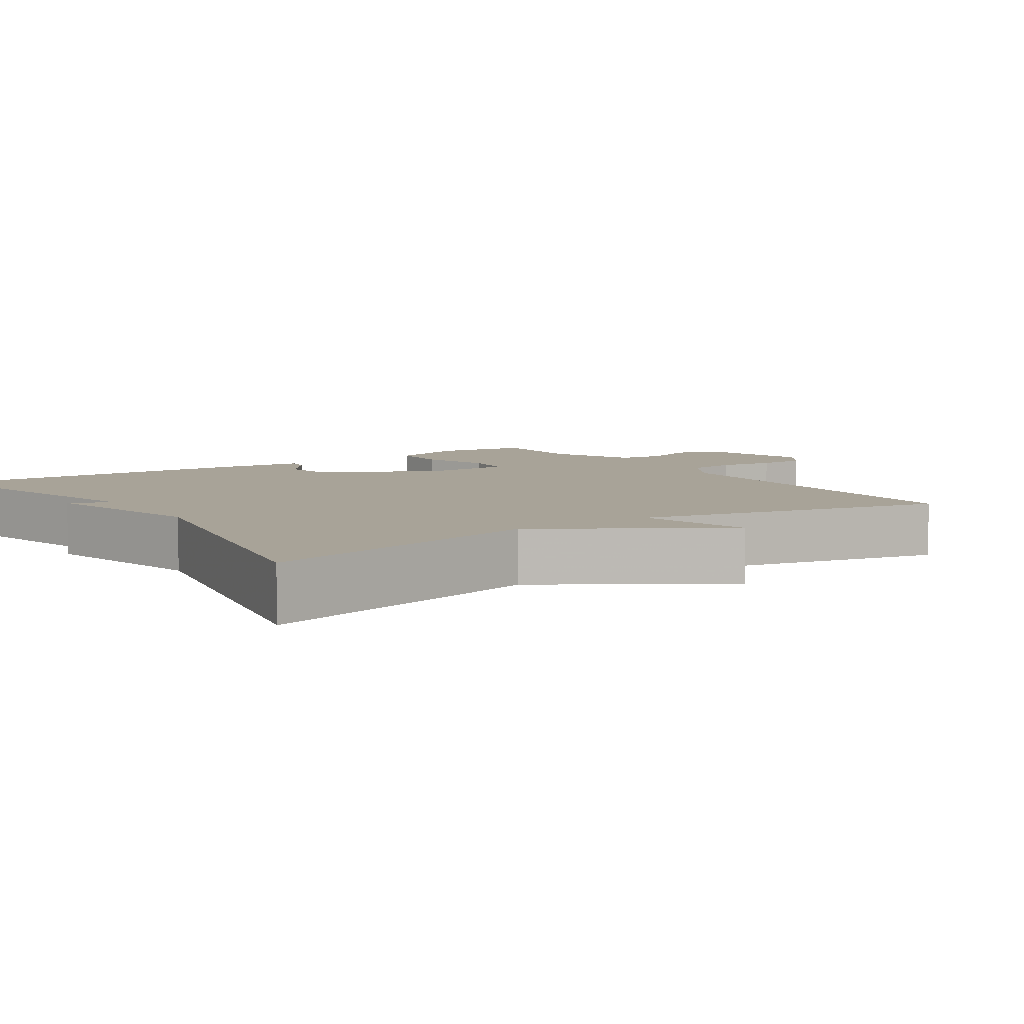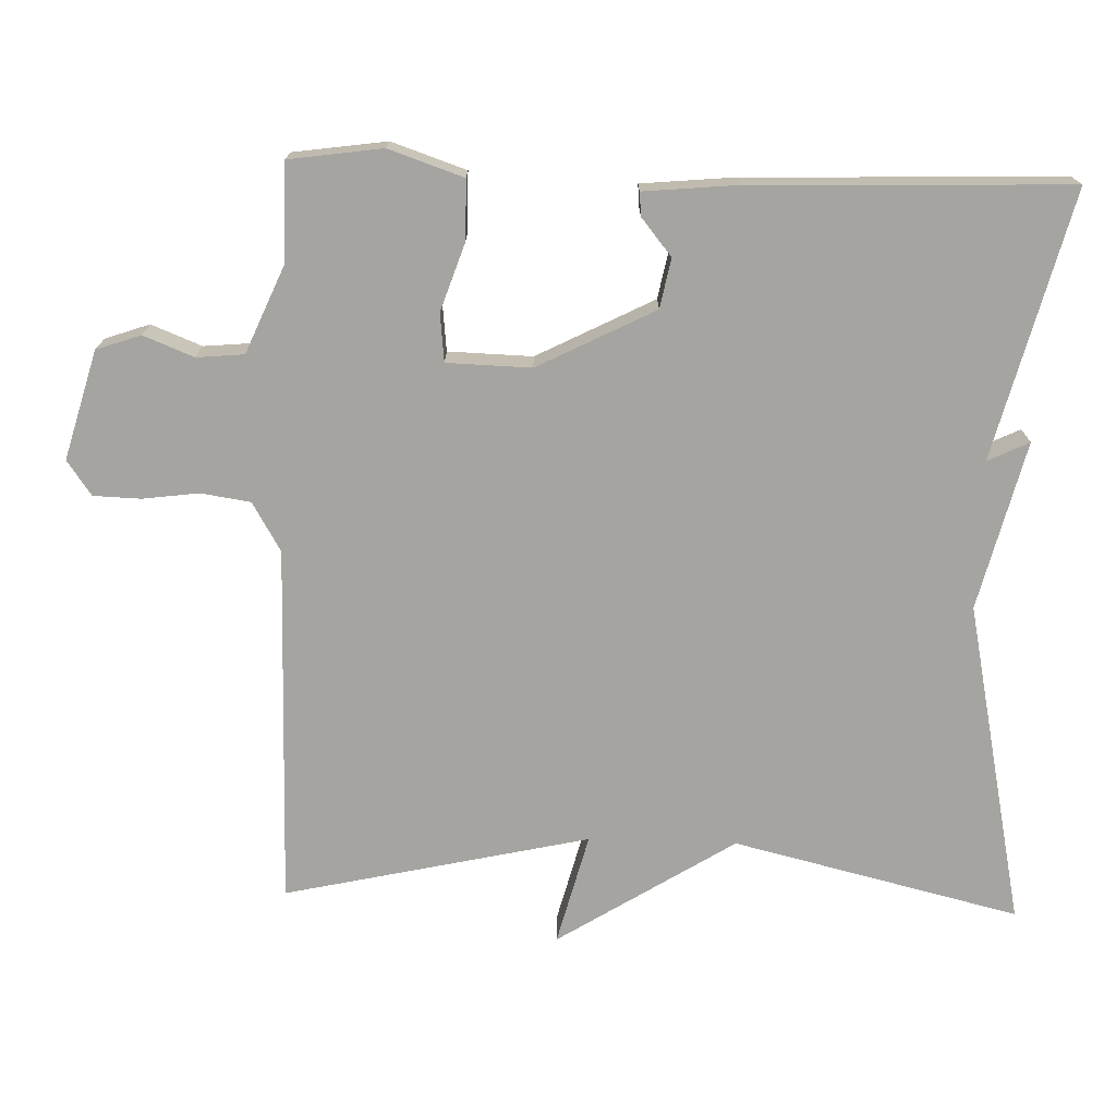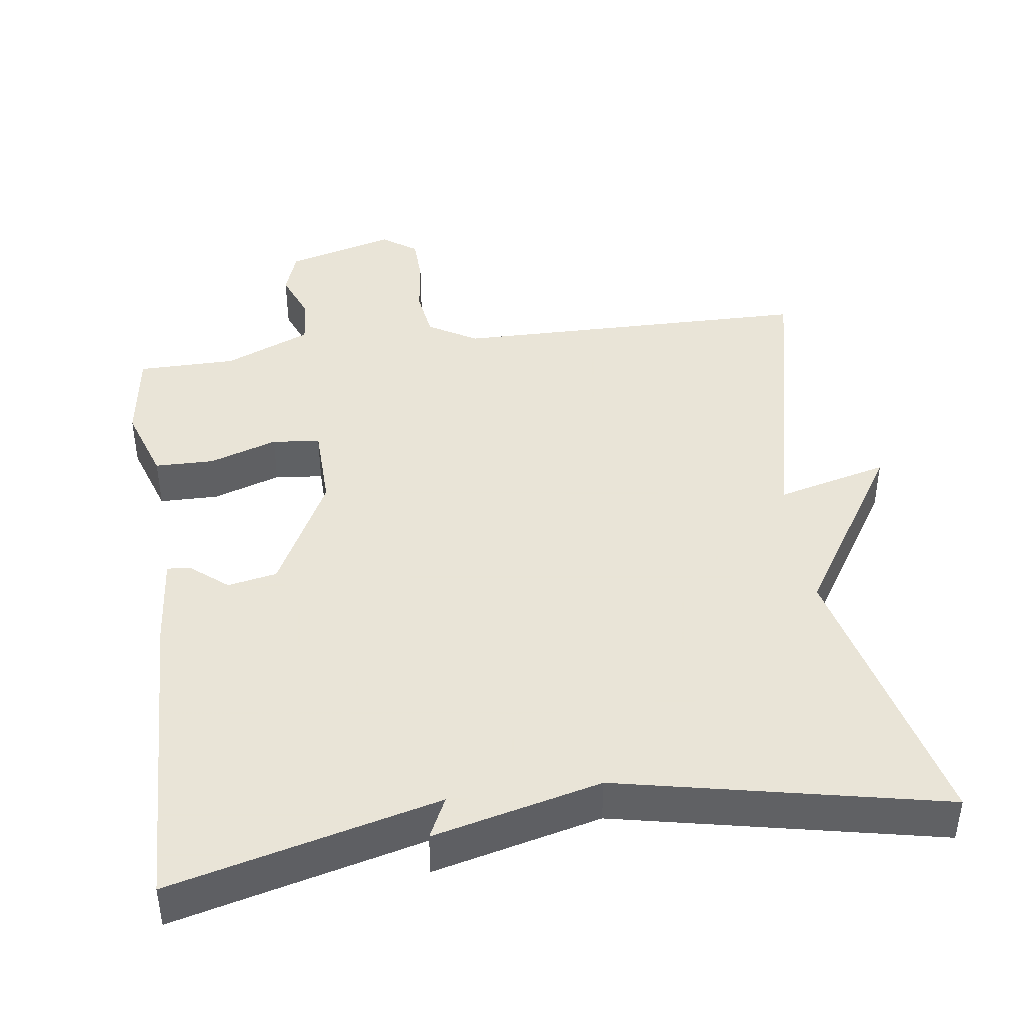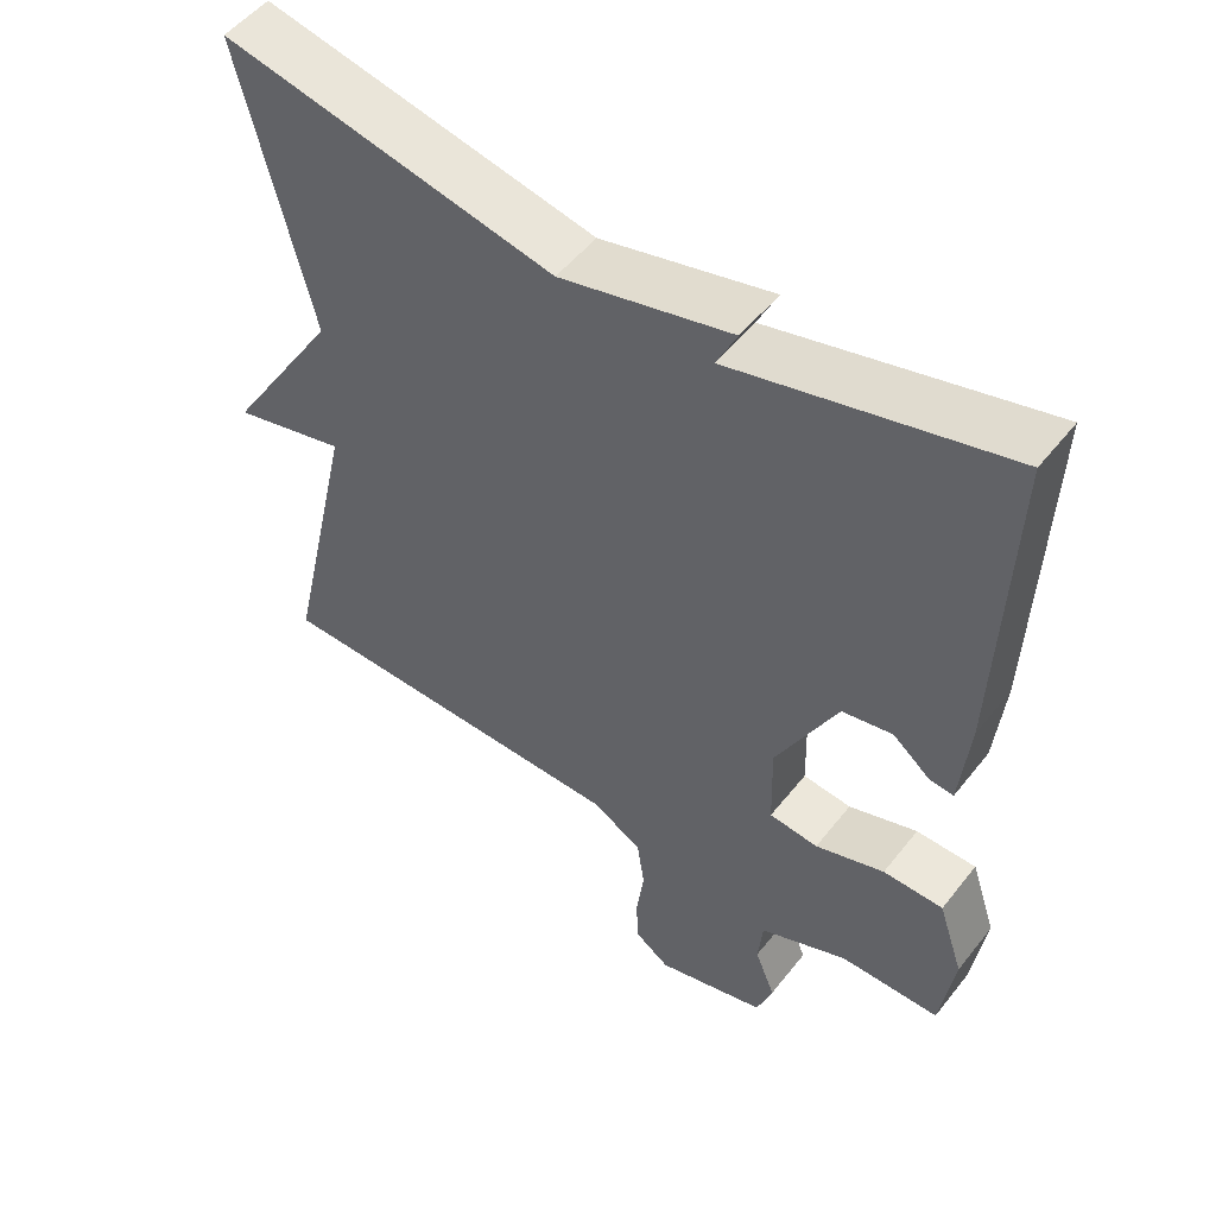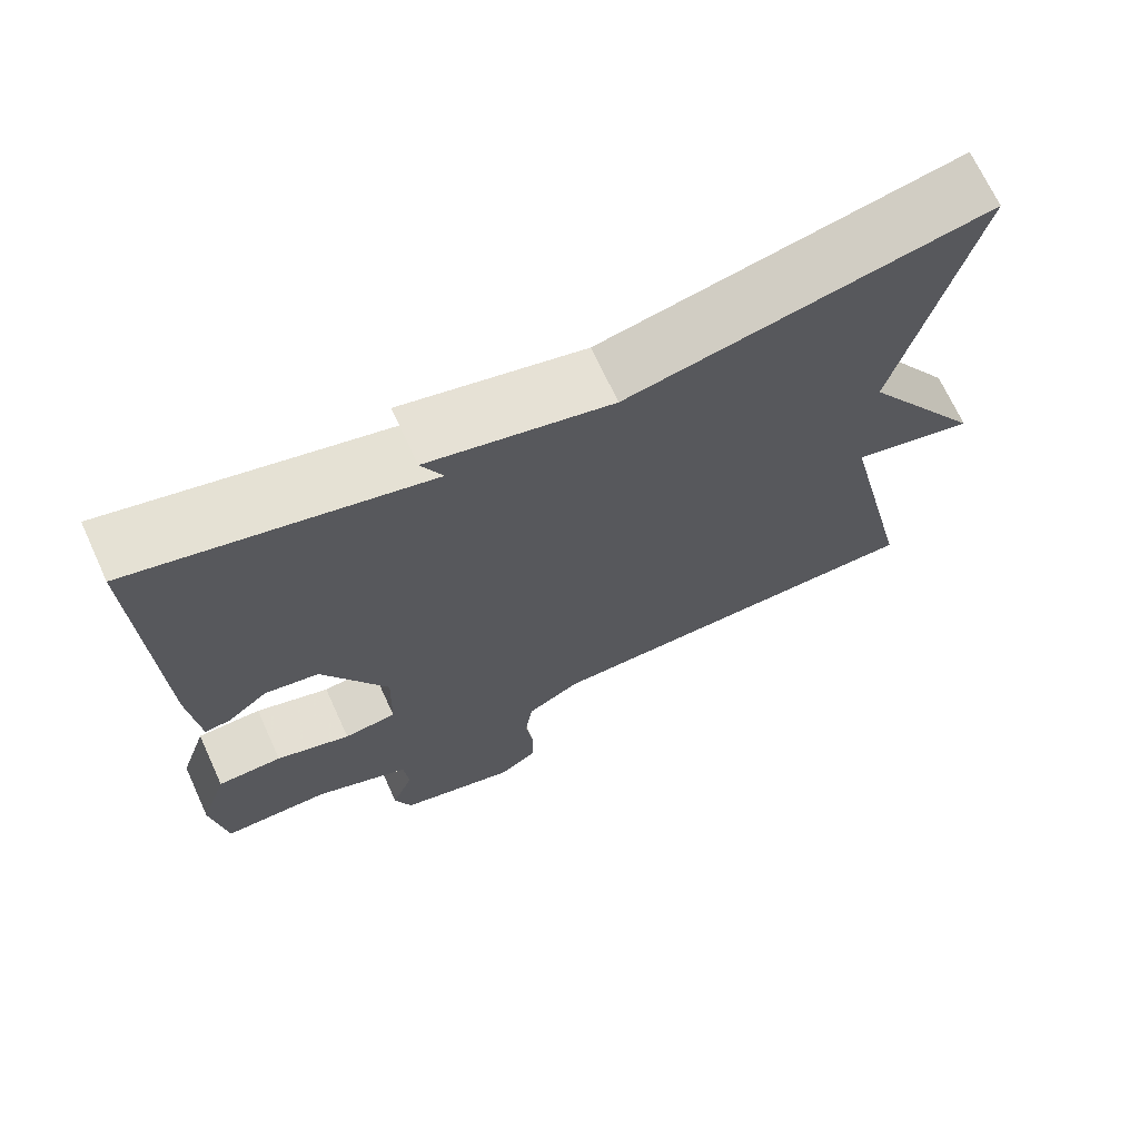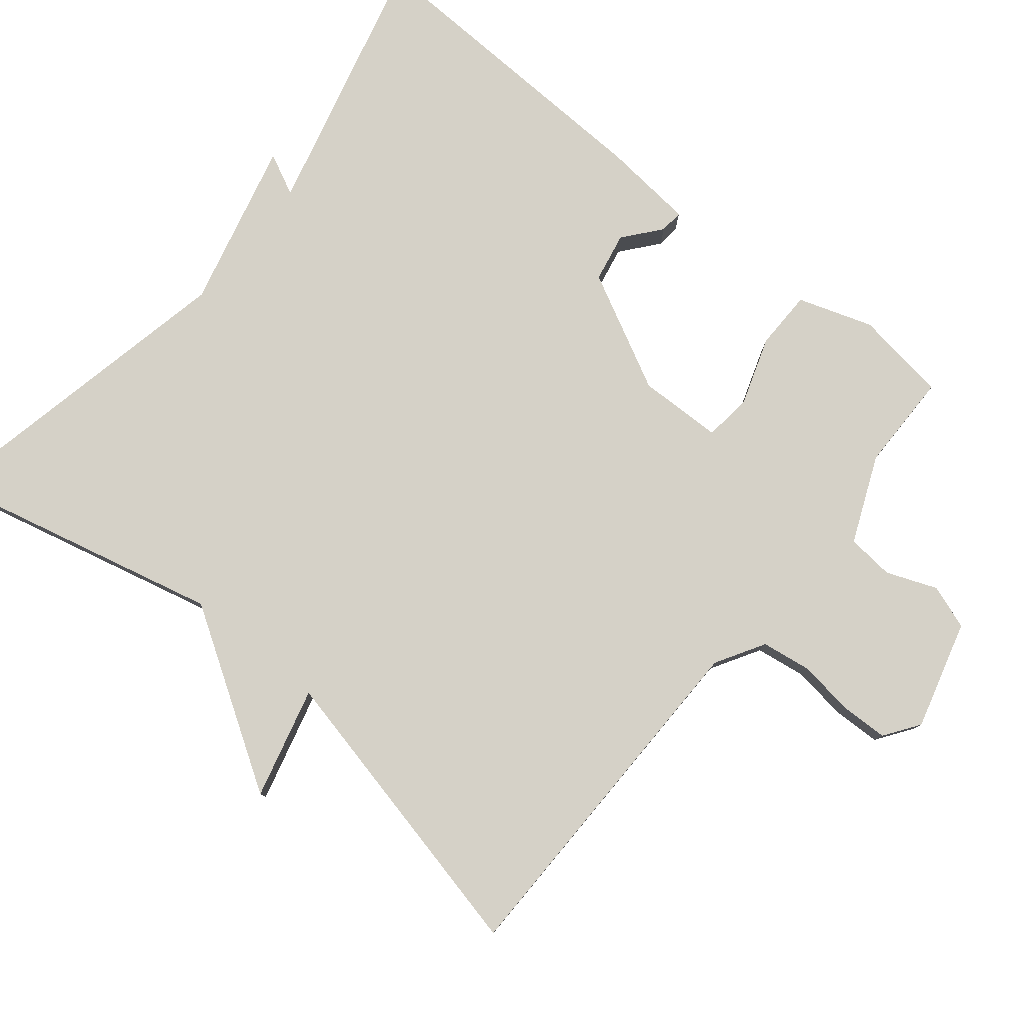
<metadata>
{"format":"obj","ext":"obj","renderer":"f3d","projection":"perspective","resolution":1024,"background":"white","views":[{"elev":6.9,"azim":55.8,"up":"+Y"},{"elev":-73.2,"azim":-91.8,"up":"+Y"},{"elev":42.8,"azim":-7.8,"up":"+Y"},{"elev":51.8,"azim":-142.9,"up":"+Z"},{"elev":69.8,"azim":-24.7,"up":"+Z"},{"elev":79.4,"azim":129.2,"up":"+Y"}]}
</metadata>
<code>
v -0.5 0.07 -0.5
v -0.518 0.07 -0.374
v -0.484 0.07 -0.273
v -0.404 0.07 -0.272
v -0.312 0.07 -0.303
v -0.247 0.07 -0.296
v -0.244 0.07 -0.182
v -0.325 0.07 -0.024
v -0.392 0.07 -0.011
v -0.442 0.07 -0.052
v -0.474 0.07 -0.055
v -0.486 0.07 0.07
v -0.5 0.07 0.5
v -0.139 0.07 0.408
v -0.166 0.07 0.464
v 0.061 0.07 0.408
v 0.5 0.07 0.5
v 0.407 0.07 0.112
v 0.558 0.07 -0.127
v 0.407 0.07 -0.088
v 0.5 0.07 -0.5
v 0.012 0.07 -0.505
v -0.054 0.07 -0.544
v -0.064 0.07 -0.611
v -0.054 0.07 -0.687
v -0.056 0.07 -0.751
v -0.103 0.07 -0.784
v -0.25 0.07 -0.743
v -0.271 0.07 -0.683
v -0.244 0.07 -0.615
v -0.25 0.07 -0.551
v -0.367 0.07 -0.501
v -0.5 0 -0.5
v -0.518 0 -0.374
v -0.484 0 -0.273
v -0.404 0 -0.272
v -0.312 0 -0.303
v -0.247 0 -0.296
v -0.244 0 -0.182
v -0.325 0 -0.024
v -0.392 0 -0.011
v -0.442 0 -0.052
v -0.474 0 -0.055
v -0.486 0 0.07
v -0.5 0 0.5
v -0.139 0 0.408
v -0.166 0 0.464
v 0.061 0 0.408
v 0.5 0 0.5
v 0.407 0 0.112
v 0.558 0 -0.127
v 0.407 0 -0.088
v 0.5 0 -0.5
v 0.012 0 -0.505
v -0.054 0 -0.544
v -0.064 0 -0.611
v -0.054 0 -0.687
v -0.056 0 -0.751
v -0.103 0 -0.784
v -0.25 0 -0.743
v -0.271 0 -0.683
v -0.244 0 -0.615
v -0.25 0 -0.551
v -0.367 0 -0.501
f 28 29 30
f 27 28 30
f 26 27 30
f 25 26 30
f 24 25 30
f 23 24 30 31
f 22 23 31 32
f 20 21 22 32
f 18 19 20
f 16 17 18
f 16 18 20
f 15 16 20
f 14 15 20
f 12 13 14
f 11 12 14
f 10 11 14
f 9 10 14
f 8 9 14 20
f 7 8 20
f 6 7 20
f 3 4 5
f 2 3 5
f 1 2 5
f 32 1 5
f 32 5 6
f 6 20 32
f 62 61 60
f 62 60 59
f 62 59 58
f 62 58 57
f 62 57 56
f 63 62 56 55
f 64 63 55 54
f 64 54 53 52
f 52 51 50
f 50 49 48
f 52 50 48
f 52 48 47
f 52 47 46
f 46 45 44
f 46 44 43
f 46 43 42
f 46 42 41
f 52 46 41 40
f 52 40 39
f 52 39 38
f 37 36 35
f 37 35 34
f 37 34 33
f 37 33 64
f 38 37 64
f 64 52 38
f 1 33 34 2
f 2 34 35 3
f 3 35 36 4
f 4 36 37 5
f 5 37 38 6
f 6 38 39 7
f 7 39 40 8
f 8 40 41 9
f 9 41 42 10
f 10 42 43 11
f 11 43 44 12
f 12 44 45 13
f 13 45 46 14
f 14 46 47 15
f 15 47 48 16
f 16 48 49 17
f 17 49 50 18
f 18 50 51 19
f 19 51 52 20
f 20 52 53 21
f 21 53 54 22
f 22 54 55 23
f 23 55 56 24
f 24 56 57 25
f 25 57 58 26
f 26 58 59 27
f 27 59 60 28
f 28 60 61 29
f 29 61 62 30
f 30 62 63 31
f 31 63 64 32
f 32 64 33 1

</code>
